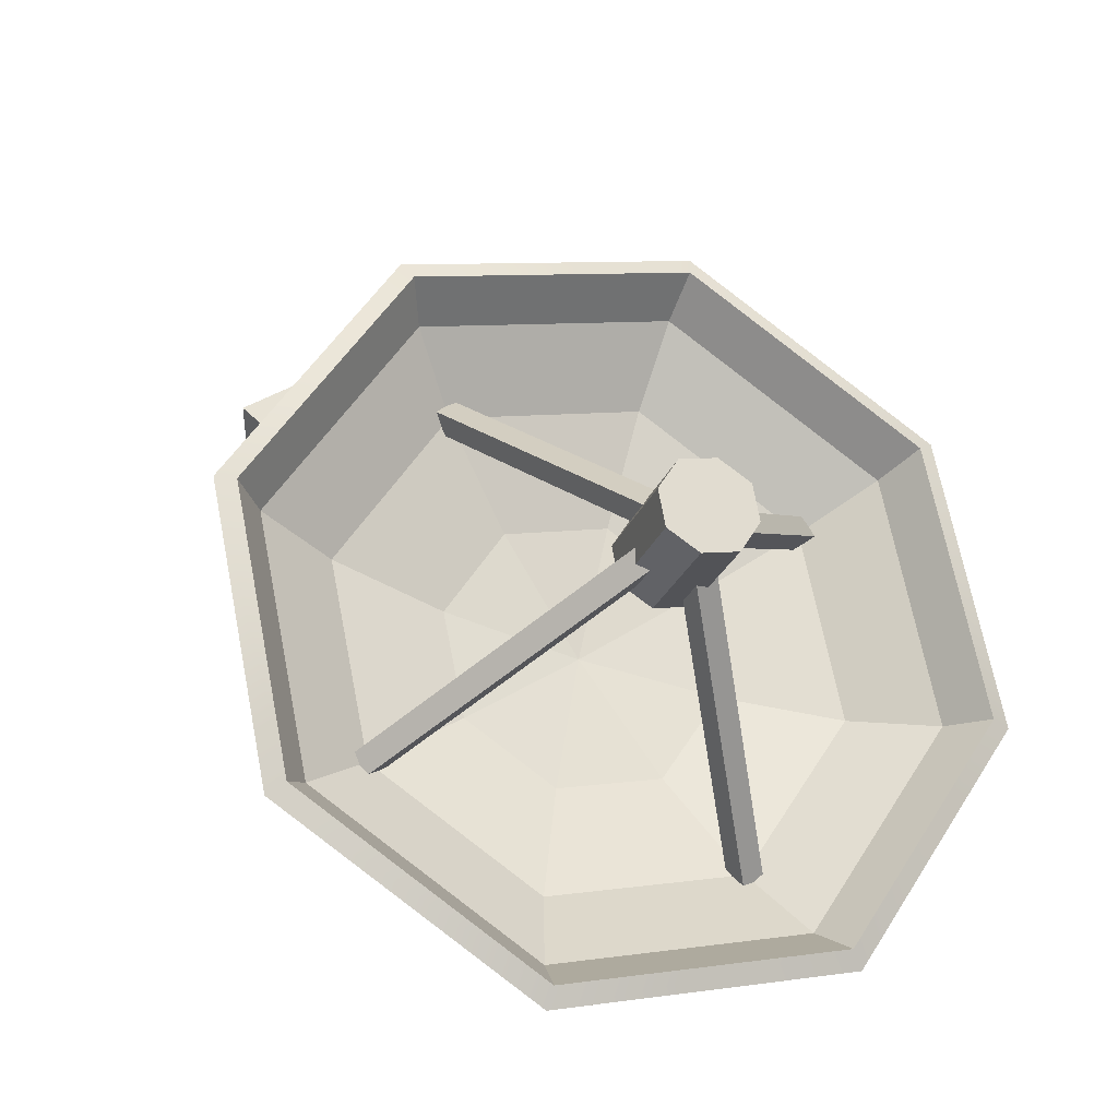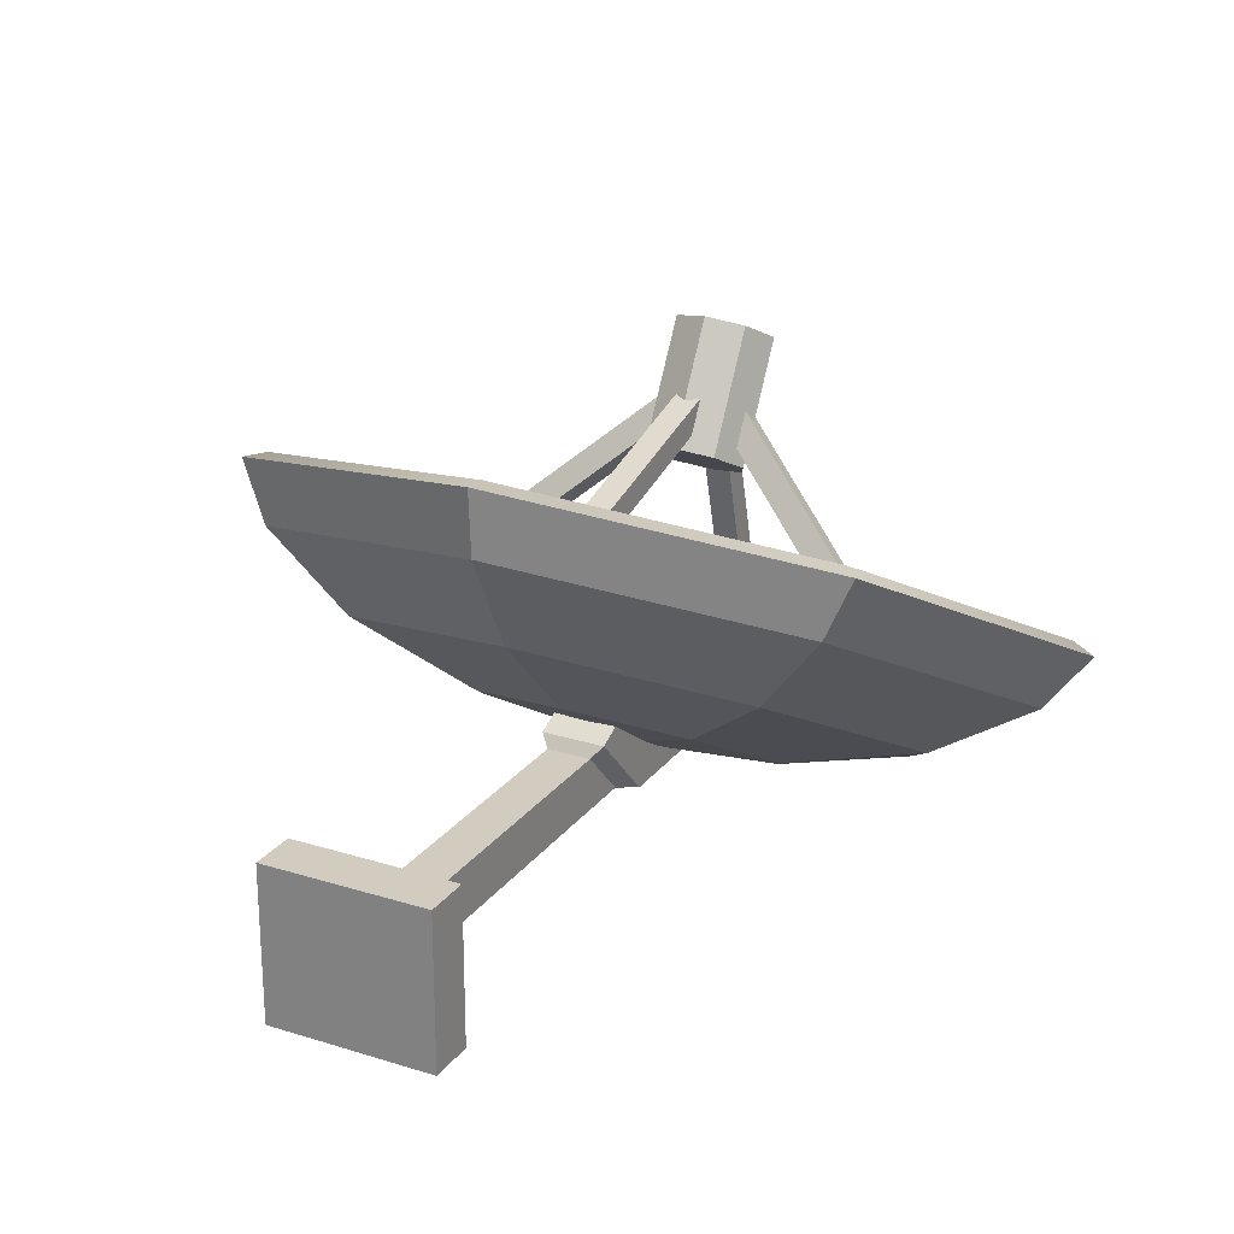
<metadata>
{"format":"obj","ext":"obj","renderer":"f3d","projection":"perspective","resolution":1024,"background":"white","views":[{"elev":40.3,"azim":141.9,"up":"+Z"},{"elev":24.0,"azim":27.6,"up":"+Z"}]}
</metadata>
<code>
g SM_Prop_SatDish_01
v 0.00159 0.005729 0.0004133
v 2.384e-09 0.007012 -0.0005451
v 2.384e-09 0.005159 0.0007426
v 2.384e-09 0.005159 0.0007426
v 2.384e-09 0.007012 -0.0005451
v -0.00159 0.005729 0.0004133
v -0.00159 0.005729 0.0004133
v 2.384e-09 0.007012 -0.0005451
v -0.002249 0.007106 -0.0003817
v -0.002249 0.007106 -0.0003817
v 2.384e-09 0.007012 -0.0005451
v -0.00159 0.008483 -0.001177
v -0.00159 0.008483 -0.001177
v 2.384e-09 0.007012 -0.0005451
v 2.384e-09 0.009054 -0.001506
v 2.384e-09 0.009054 -0.001506
v 2.384e-09 0.007012 -0.0005451
v 0.00159 0.008483 -0.001177
v 0.00159 0.008483 -0.001177
v 2.384e-09 0.007012 -0.0005451
v 0.002249 0.007106 -0.0003817
v 0.002249 0.007106 -0.0003817
v 2.384e-09 0.007012 -0.0005451
v 0.00159 0.005729 0.0004133
v 0.001539 0.005951 0.0006954
v 2.384e-09 0.005399 0.001014
v 2.384e-09 0.007193 -0.000231
v 2.384e-09 0.005399 0.001014
v -0.001539 0.005951 0.0006954
v 2.384e-09 0.007193 -0.000231
v -0.001539 0.005951 0.0006954
v -0.002176 0.007284 -7.393e-05
v 2.384e-09 0.007193 -0.000231
v -0.002176 0.007284 -7.393e-05
v -0.001539 0.008616 -0.0008433
v 2.384e-09 0.007193 -0.000231
v -0.001539 0.008616 -0.0008433
v 2.384e-09 0.009168 -0.001162
v 2.384e-09 0.007193 -0.000231
v 2.384e-09 0.009168 -0.001162
v 0.001539 0.008616 -0.0008433
v 2.384e-09 0.007193 -0.000231
v 0.001539 0.008616 -0.0008433
v 0.002176 0.007284 -7.393e-05
v 2.384e-09 0.007193 -0.000231
v 0.002176 0.007284 -7.393e-05
v 0.001539 0.005951 0.0006954
v 2.384e-09 0.007193 -0.000231
v -0.0003148 0.005367 0
v -0.0004526 0.005489 0.0001615
v 0.0004526 0.005489 0.0001615
v 0.0003148 0.005367 0
v -0.0004526 0.006504 -0.0008995
v -0.0003148 0.006068 -0.000738
v 0.0003148 0.006068 -0.000738
v 0.0004526 0.006504 -0.0008995
v -0.001179 -6.258e-09 -0.001461
v -0.001179 -6.258e-09 0.000723
v 0.001179 -6.258e-09 0.000723
v 0.001179 -6.258e-09 -0.001461
v 0.0003148 0.005367 0
v 0.0004526 0.005489 0.0001615
v 0.0004526 0.006504 -0.0008995
v 0.0003148 0.006068 -0.000738
v -0.0003148 0.006068 -0.000738
v -0.0004526 0.006504 -0.0008995
v -0.0004526 0.005489 0.0001615
v -0.0003148 0.005367 0
v -0.0005313 0.001193 -0.0009286
v -0.0003148 0.001331 -0.000738
v -0.0003148 0.001331 0
v -0.0005313 0.001193 0.0001906
v -0.0005313 0.001193 0.0001906
v -0.0003148 0.001331 0
v 0.0003148 0.001331 0
v 0.0005313 0.001193 0.0001906
v 0.0005313 0.001193 0.0001906
v 0.0003148 0.001331 0
v 0.0003148 0.001331 -0.000738
v 0.0005313 0.001193 -0.0009286
v -0.0003148 0.001331 -0.000738
v -0.0005313 0.001193 -0.0009286
v 0.0005313 0.001193 -0.0009286
v 0.0003148 0.001331 -0.000738
v -0.0005313 0.0008141 -0.0009286
v -0.001179 0.0006647 -0.001461
v 0.001179 0.0006647 -0.001461
v 0.0005313 0.0008141 -0.0009286
v -0.001179 0.0006647 -0.001461
v -0.0005313 0.0008141 -0.0009286
v -0.0005313 0.0008141 0.0001906
v -0.001179 0.0006647 0.000723
v -0.001179 0.0006647 0.000723
v -0.0005313 0.0008141 0.0001906
v 0.0005313 0.0008141 0.0001906
v 0.001179 0.0006647 0.000723
v 0.001179 0.0006647 0.000723
v 0.0005313 0.0008141 0.0001906
v 0.0005313 0.0008141 -0.0009286
v 0.001179 0.0006647 -0.001461
v -0.001179 0.0006647 -0.001461
v -0.001179 -6.258e-09 -0.001461
v 0.001179 -6.258e-09 -0.001461
v 0.001179 0.0006647 -0.001461
v -0.001179 -6.258e-09 -0.001461
v -0.001179 0.0006647 -0.001461
v -0.001179 0.0006647 0.000723
v -0.001179 -6.258e-09 0.000723
v -0.001179 -6.258e-09 0.000723
v -0.001179 0.0006647 0.000723
v 0.001179 0.0006647 0.000723
v 0.001179 -6.258e-09 0.000723
v 0.001179 -6.258e-09 0.000723
v 0.001179 0.0006647 0.000723
v 0.001179 0.0006647 -0.001461
v 0.001179 -6.258e-09 -0.001461
v -0.0005313 0.0008141 -0.0009286
v -0.0005313 0.001193 -0.0009286
v -0.0005313 0.001193 0.0001906
v -0.0005313 0.0008141 0.0001906
v -0.0005313 0.001193 -0.0009286
v -0.0005313 0.0008141 -0.0009286
v 0.0005313 0.0008141 -0.0009286
v 0.0005313 0.001193 -0.0009286
v 0.0005313 0.0008141 0.0001906
v 0.0005313 0.001193 0.0001906
v 0.0005313 0.001193 -0.0009286
v 0.0005313 0.0008141 -0.0009286
v -0.0005313 0.0008141 0.0001906
v -0.0005313 0.001193 0.0001906
v 0.0005313 0.001193 0.0001906
v 0.0005313 0.0008141 0.0001906
v -0.0004526 0.00786 -0.0008995
v -0.0004526 0.006504 -0.0008995
v 0.0004526 0.006504 -0.0008995
v 0.0004526 0.00786 -0.0008995
v 0.0004526 0.005489 0.0001615
v 0.0004526 0.005879 0.0003315
v 0.0004526 0.00786 -0.0008995
v 0.0004526 0.006504 -0.0008995
v -0.0004526 0.005489 0.0001615
v -0.0004526 0.005879 0.0003315
v 0.0004526 0.005879 0.0003315
v 0.0004526 0.005489 0.0001615
v -0.0004526 0.006504 -0.0008995
v -0.0004526 0.00786 -0.0008995
v -0.0004526 0.005879 0.0003315
v -0.0004526 0.005489 0.0001615
v 0.0003148 0.001331 0
v 0.0003148 0.005367 0
v 0.0003148 0.006068 -0.000738
v 0.0003148 0.001331 -0.000738
v -0.0003148 0.006068 -0.000738
v -0.0003148 0.001331 -0.000738
v 0.0003148 0.001331 -0.000738
v 0.0003148 0.006068 -0.000738
v -0.0003148 0.001331 -0.000738
v -0.0003148 0.006068 -0.000738
v -0.0003148 0.005367 0
v -0.0003148 0.001331 0
v -0.0003148 0.001331 0
v -0.0003148 0.005367 0
v 0.0003148 0.005367 0
v 0.0003148 0.001331 0
v 0.004218 0.007414 0.0005192
v 0.0004413 0.009303 0.00379
v 0.0004413 0.009621 0.003607
v 0.004218 0.007732 0.0003355
v 0.0004766 0.009025 0.00331
v 0.003891 0.007318 0.0003526
v 0.003891 0.007636 0.000169
v 0.0004766 0.009343 0.003126
v 0.004218 0.007732 0.0003355
v 0.0004413 0.009621 0.003607
v 0.0004766 0.009343 0.003126
v 0.003891 0.007636 0.000169
v 0.003891 0.007318 0.0003526
v 0.0004766 0.009025 0.00331
v 0.0004413 0.009303 0.00379
v 0.004218 0.007414 0.0005192
v -0.0001837 0.00392 0.002537
v -0.0001837 0.00908 0.003919
v 0.0001837 0.00908 0.003919
v 0.0001837 0.00392 0.002537
v -0.0001837 0.008772 0.003456
v -0.0001837 0.004107 0.002206
v 0.0001837 0.004107 0.002206
v 0.0001837 0.008772 0.003456
v 0.0001837 0.00392 0.002537
v 0.0001837 0.00908 0.003919
v 0.0001837 0.008772 0.003456
v 0.0001837 0.004107 0.002206
v -0.0001837 0.004107 0.002206
v -0.0001837 0.008772 0.003456
v -0.0001837 0.00908 0.003919
v -0.0001837 0.00392 0.002537
v -0.004218 0.007732 0.0003355
v -0.0004413 0.009621 0.003607
v -0.0004413 0.009303 0.00379
v -0.004218 0.007414 0.0005192
v -0.0004765 0.009343 0.003126
v -0.003891 0.007636 0.000169
v -0.003891 0.007318 0.0003526
v -0.0004765 0.009025 0.00331
v -0.004218 0.007414 0.0005192
v -0.0004413 0.009303 0.00379
v -0.0004765 0.009025 0.00331
v -0.003891 0.007318 0.0003526
v -0.003891 0.007636 0.000169
v -0.0004765 0.009343 0.003126
v -0.0004413 0.009621 0.003607
v -0.004218 0.007732 0.0003355
v 0.0001837 0.01123 -0.001682
v 0.0001837 0.009844 0.003478
v -0.0001837 0.009844 0.003478
v -0.0001837 0.01123 -0.001682
v 0.0001837 0.009597 0.00298
v 0.0001837 0.01085 -0.001685
v -0.0001837 0.01085 -0.001685
v -0.0001837 0.009597 0.00298
v -0.0001837 0.01123 -0.001682
v -0.0001837 0.009844 0.003478
v -0.0001837 0.009597 0.00298
v -0.0001837 0.01085 -0.001685
v 0.0001837 0.01085 -0.001685
v 0.0001837 0.009597 0.00298
v 0.0001837 0.009844 0.003478
v 0.0001837 0.01123 -0.001682
v 2.384e-09 0.009259 0.004824
v 0.0005135 0.009454 0.004711
v 0.0005135 0.008539 0.003126
v 2.384e-09 0.008344 0.003239
v 2.384e-09 0.01054 0.004085
v 0.0005135 0.01034 0.004198
v 0.0007386 0.009898 0.004454
v 2.384e-09 0.009898 0.004454
v -0.0007386 0.009898 0.004454
v -0.0005135 0.01034 0.004198
v -0.0005135 0.009454 0.004711
v 2.384e-09 0.009259 0.004824
v 2.384e-09 0.009623 0.0025
v 0.0005135 0.009428 0.002613
v 0.0005135 0.01034 0.004198
v 2.384e-09 0.01054 0.004085
v 0.0007386 0.009898 0.004454
v 0.0005135 0.01034 0.004198
v 0.0005135 0.009428 0.002613
v 0.0007386 0.008983 0.00287
v -0.0005135 0.009428 0.002613
v -0.0005135 0.01034 0.004198
v -0.0007386 0.009898 0.004454
v -0.0007386 0.008983 0.00287
v -0.0007386 0.009898 0.004454
v -0.0005135 0.009454 0.004711
v -0.0005135 0.008539 0.003126
v -0.0007386 0.008983 0.00287
v 2.384e-09 0.009898 0.004454
v 0.0007386 0.009898 0.004454
v 0.0005135 0.009454 0.004711
v 2.384e-09 0.009259 0.004824
v 0.0005135 0.008539 0.003126
v 0.0005135 0.009454 0.004711
v 0.0007386 0.009898 0.004454
v 0.0007386 0.008983 0.00287
v 2.384e-09 0.008344 0.003239
v 0.0005135 0.008539 0.003126
v 0.0007386 0.008983 0.00287
v 2.384e-09 0.008983 0.00287
v 0.0005135 0.009428 0.002613
v 2.384e-09 0.009623 0.0025
v -0.0005135 0.009428 0.002613
v -0.0007386 0.008983 0.00287
v -0.0005135 0.008539 0.003126
v -0.0005135 0.008539 0.003126
v -0.0005135 0.009454 0.004711
v 2.384e-09 0.009259 0.004824
v 2.384e-09 0.008344 0.003239
v -0.0005135 0.01034 0.004198
v -0.0005135 0.009428 0.002613
v 2.384e-09 0.009623 0.0025
v 2.384e-09 0.01054 0.004085
v 0.004277 0.004502 0.003661
v 0.003914 0.004425 0.002801
v 2.384e-09 0.003021 0.003611
v 2.384e-09 0.002968 0.004547
v 2.384e-09 0.002968 0.004547
v 2.384e-09 0.003021 0.003611
v -0.003914 0.004425 0.002801
v -0.004277 0.004502 0.003661
v -0.004277 0.004502 0.003661
v -0.003914 0.004425 0.002801
v -0.005535 0.007814 0.000844
v -0.006048 0.008206 0.001523
v -0.006048 0.008206 0.001523
v -0.005535 0.007814 0.000844
v -0.003914 0.0112 -0.001113
v -0.004277 0.01191 -0.0006153
v -0.004277 0.01191 -0.0006153
v -0.003914 0.0112 -0.001113
v 2.384e-09 0.01261 -0.001923
v 2.384e-09 0.01344 -0.001501
v 2.384e-09 0.01344 -0.001501
v 2.384e-09 0.01261 -0.001923
v 0.003914 0.0112 -0.001113
v 0.004277 0.01191 -0.0006153
v 0.004277 0.01191 -0.0006153
v 0.003914 0.0112 -0.001113
v 0.005535 0.007814 0.000844
v 0.006048 0.008206 0.001523
v 0.006048 0.008206 0.001523
v 0.005535 0.007814 0.000844
v 0.003914 0.004425 0.002801
v 0.004277 0.004502 0.003661
v 0.003914 0.004425 0.002801
v 0.002954 0.00482 0.001567
v 2.384e-09 0.00376 0.002179
v 2.384e-09 0.003021 0.003611
v 2.384e-09 0.003021 0.003611
v 2.384e-09 0.00376 0.002179
v -0.002954 0.00482 0.001567
v -0.003914 0.004425 0.002801
v -0.003914 0.004425 0.002801
v -0.002954 0.00482 0.001567
v -0.004178 0.007379 9.022e-05
v -0.005535 0.007814 0.000844
v -0.005535 0.007814 0.000844
v -0.004178 0.007379 9.022e-05
v -0.002954 0.009937 -0.001387
v -0.003914 0.0112 -0.001113
v -0.003914 0.0112 -0.001113
v -0.002954 0.009937 -0.001387
v 2.384e-09 0.011 -0.001999
v 2.384e-09 0.01261 -0.001923
v 2.384e-09 0.01261 -0.001923
v 2.384e-09 0.011 -0.001999
v 0.002954 0.009937 -0.001387
v 0.003914 0.0112 -0.001113
v 0.003914 0.0112 -0.001113
v 0.002954 0.009937 -0.001387
v 0.004178 0.007379 9.022e-05
v 0.005535 0.007814 0.000844
v 0.005535 0.007814 0.000844
v 0.004178 0.007379 9.022e-05
v 0.002954 0.00482 0.001567
v 0.003914 0.004425 0.002801
v 0.002954 0.00482 0.001567
v 0.00159 0.005729 0.0004133
v 2.384e-09 0.005159 0.0007426
v 2.384e-09 0.00376 0.002179
v 2.384e-09 0.00376 0.002179
v 2.384e-09 0.005159 0.0007426
v -0.00159 0.005729 0.0004133
v -0.002954 0.00482 0.001567
v -0.002954 0.00482 0.001567
v -0.00159 0.005729 0.0004133
v -0.002249 0.007106 -0.0003817
v -0.004178 0.007379 9.022e-05
v -0.004178 0.007379 9.022e-05
v -0.002249 0.007106 -0.0003817
v -0.00159 0.008483 -0.001177
v -0.002954 0.009937 -0.001387
v -0.002954 0.009937 -0.001387
v -0.00159 0.008483 -0.001177
v 2.384e-09 0.009054 -0.001506
v 2.384e-09 0.011 -0.001999
v 2.384e-09 0.011 -0.001999
v 2.384e-09 0.009054 -0.001506
v 0.00159 0.008483 -0.001177
v 0.002954 0.009937 -0.001387
v 0.002954 0.009937 -0.001387
v 0.00159 0.008483 -0.001177
v 0.002249 0.007106 -0.0003817
v 0.004178 0.007379 9.022e-05
v 0.004178 0.007379 9.022e-05
v 0.002249 0.007106 -0.0003817
v 0.00159 0.005729 0.0004133
v 0.002954 0.00482 0.001567
v 0.004058 0.004765 0.003678
v 2.384e-09 0.003309 0.004518
v 2.384e-09 0.003379 0.003669
v 0.003715 0.004711 0.0029
v 2.384e-09 0.003309 0.004518
v -0.004058 0.004765 0.003678
v -0.003715 0.004711 0.0029
v 2.384e-09 0.003379 0.003669
v -0.004058 0.004765 0.003678
v -0.005738 0.008279 0.001649
v -0.005254 0.007929 0.001043
v -0.003715 0.004711 0.0029
v -0.005738 0.008279 0.001649
v -0.004058 0.01179 -0.0003796
v -0.003715 0.01115 -0.0008148
v -0.005254 0.007929 0.001043
v -0.004058 0.01179 -0.0003796
v 2.384e-09 0.01325 -0.00122
v 2.384e-09 0.01248 -0.001584
v -0.003715 0.01115 -0.0008148
v 2.384e-09 0.01325 -0.00122
v 0.004058 0.01179 -0.0003796
v 0.003715 0.01115 -0.0008148
v 2.384e-09 0.01248 -0.001584
v 0.004058 0.01179 -0.0003796
v 0.005738 0.008279 0.001649
v 0.005254 0.007929 0.001043
v 0.003715 0.01115 -0.0008148
v 0.005738 0.008279 0.001649
v 0.004058 0.004765 0.003678
v 0.003715 0.004711 0.0029
v 0.005254 0.007929 0.001043
v 0.003715 0.004711 0.0029
v 2.384e-09 0.003379 0.003669
v 2.384e-09 0.00406 0.002384
v 0.002843 0.00508 0.001795
v 2.384e-09 0.003379 0.003669
v -0.003715 0.004711 0.0029
v -0.002843 0.00508 0.001795
v 2.384e-09 0.00406 0.002384
v -0.003715 0.004711 0.0029
v -0.005254 0.007929 0.001043
v -0.004021 0.007542 0.0003733
v -0.002843 0.00508 0.001795
v -0.005254 0.007929 0.001043
v -0.003715 0.01115 -0.0008148
v -0.002843 0.01 -0.001048
v -0.004021 0.007542 0.0003733
v -0.003715 0.01115 -0.0008148
v 2.384e-09 0.01248 -0.001584
v 2.384e-09 0.01102 -0.001637
v -0.002843 0.01 -0.001048
v 2.384e-09 0.01248 -0.001584
v 0.003715 0.01115 -0.0008148
v 0.002843 0.01 -0.001048
v 2.384e-09 0.01102 -0.001637
v 0.003715 0.01115 -0.0008148
v 0.005254 0.007929 0.001043
v 0.004021 0.007542 0.0003733
v 0.002843 0.01 -0.001048
v 0.005254 0.007929 0.001043
v 0.003715 0.004711 0.0029
v 0.002843 0.00508 0.001795
v 0.004021 0.007542 0.0003733
v 0.002843 0.00508 0.001795
v 2.384e-09 0.00406 0.002384
v 2.384e-09 0.005399 0.001014
v 0.001539 0.005951 0.0006954
v 2.384e-09 0.00406 0.002384
v -0.002843 0.00508 0.001795
v -0.001539 0.005951 0.0006954
v 2.384e-09 0.005399 0.001014
v -0.002843 0.00508 0.001795
v -0.004021 0.007542 0.0003733
v -0.002176 0.007284 -7.393e-05
v -0.001539 0.005951 0.0006954
v -0.004021 0.007542 0.0003733
v -0.002843 0.01 -0.001048
v -0.001539 0.008616 -0.0008433
v -0.002176 0.007284 -7.393e-05
v -0.002843 0.01 -0.001048
v 2.384e-09 0.01102 -0.001637
v 2.384e-09 0.009168 -0.001162
v -0.001539 0.008616 -0.0008433
v 2.384e-09 0.01102 -0.001637
v 0.002843 0.01 -0.001048
v 0.001539 0.008616 -0.0008433
v 2.384e-09 0.009168 -0.001162
v 0.002843 0.01 -0.001048
v 0.004021 0.007542 0.0003733
v 0.002176 0.007284 -7.393e-05
v 0.001539 0.008616 -0.0008433
v 0.004021 0.007542 0.0003733
v 0.002843 0.00508 0.001795
v 0.001539 0.005951 0.0006954
v 0.002176 0.007284 -7.393e-05
v 0.004058 0.004765 0.003678
v 0.004277 0.004502 0.003661
v 2.384e-09 0.002968 0.004547
v 2.384e-09 0.003309 0.004518
v 0.005738 0.008279 0.001649
v -0.004277 0.004502 0.003661
v 0.006048 0.008206 0.001523
v -0.004058 0.004765 0.003678
v 0.004058 0.01179 -0.0003796
v -0.006048 0.008206 0.001523
v 0.004277 0.01191 -0.0006153
v -0.005738 0.008279 0.001649
v 2.384e-09 0.01325 -0.00122
v -0.004277 0.01191 -0.0006153
v 2.384e-09 0.01344 -0.001501
v -0.004058 0.01179 -0.0003796
g SM_Prop_SatDish_01_0
f 3 2 1
f 6 5 4
f 9 8 7
f 12 11 10
f 15 14 13
f 18 17 16
f 21 20 19
f 24 23 22
f 27 26 25
f 30 29 28
f 33 32 31
f 36 35 34
f 39 38 37
f 42 41 40
f 45 44 43
f 48 47 46
f 51 50 49
f 52 51 49
f 55 54 53
f 56 55 53
f 59 58 57
f 60 59 57
f 63 62 61
f 64 63 61
f 67 66 65
f 68 67 65
f 71 70 69
f 72 71 69
f 75 74 73
f 76 75 73
f 79 78 77
f 80 79 77
f 83 82 81
f 84 83 81
f 87 86 85
f 88 87 85
f 91 90 89
f 92 91 89
f 95 94 93
f 96 95 93
f 99 98 97
f 100 99 97
f 103 102 101
f 104 103 101
f 107 106 105
f 108 107 105
f 111 110 109
f 112 111 109
f 115 114 113
f 116 115 113
f 119 118 117
f 120 119 117
f 123 122 121
f 124 123 121
f 127 126 125
f 128 127 125
f 131 130 129
f 132 131 129
f 135 134 133
f 136 135 133
f 139 138 137
f 140 139 137
f 143 142 141
f 144 143 141
f 147 146 145
f 148 147 145
f 151 150 149
f 152 151 149
f 155 154 153
f 156 155 153
f 159 158 157
f 160 159 157
f 163 162 161
f 164 163 161
f 167 166 165
f 168 167 165
f 171 170 169
f 172 171 169
f 175 174 173
f 176 175 173
f 179 178 177
f 180 179 177
f 183 182 181
f 184 183 181
f 187 186 185
f 188 187 185
f 191 190 189
f 192 191 189
f 195 194 193
f 196 195 193
f 199 198 197
f 200 199 197
f 203 202 201
f 204 203 201
f 207 206 205
f 208 207 205
f 211 210 209
f 212 211 209
f 215 214 213
f 216 215 213
f 219 218 217
f 220 219 217
f 223 222 221
f 224 223 221
f 227 226 225
f 228 227 225
f 231 230 229
f 232 231 229
f 235 234 233
f 236 235 233
f 236 233 237
f 233 238 237
f 236 237 239
f 240 236 239
f 243 242 241
f 244 243 241
f 247 246 245
f 248 247 245
f 251 250 249
f 252 251 249
f 255 254 253
f 256 255 253
f 259 258 257
f 260 259 257
f 263 262 261
f 264 263 261
f 267 266 265
f 268 267 265
f 269 267 268
f 270 269 268
f 270 268 271
f 268 272 271
f 268 265 272
f 265 273 272
f 276 275 274
f 277 276 274
f 280 279 278
f 281 280 278
f 284 283 282
f 285 284 282
f 288 287 286
f 289 288 286
f 292 291 290
f 293 292 290
f 296 295 294
f 297 296 294
f 300 299 298
f 301 300 298
f 304 303 302
f 305 304 302
f 308 307 306
f 309 308 306
f 312 311 310
f 313 312 310
f 316 315 314
f 317 316 314
f 320 319 318
f 321 320 318
f 324 323 322
f 325 324 322
f 328 327 326
f 329 328 326
f 332 331 330
f 333 332 330
f 336 335 334
f 337 336 334
f 340 339 338
f 341 340 338
f 344 343 342
f 345 344 342
f 348 347 346
f 349 348 346
f 352 351 350
f 353 352 350
f 356 355 354
f 357 356 354
f 360 359 358
f 361 360 358
f 364 363 362
f 365 364 362
f 368 367 366
f 369 368 366
f 372 371 370
f 373 372 370
f 376 375 374
f 377 376 374
f 380 379 378
f 381 380 378
f 384 383 382
f 385 384 382
f 388 387 386
f 389 388 386
f 392 391 390
f 393 392 390
f 396 395 394
f 397 396 394
f 400 399 398
f 401 400 398
f 404 403 402
f 405 404 402
f 408 407 406
f 409 408 406
f 412 411 410
f 413 412 410
f 416 415 414
f 417 416 414
f 420 419 418
f 421 420 418
f 424 423 422
f 425 424 422
f 428 427 426
f 429 428 426
f 432 431 430
f 433 432 430
f 436 435 434
f 437 436 434
f 440 439 438
f 441 440 438
f 444 443 442
f 445 444 442
f 448 447 446
f 449 448 446
f 452 451 450
f 453 452 450
f 456 455 454
f 457 456 454
f 460 459 458
f 461 460 458
f 464 463 462
f 465 464 462
f 468 467 466
f 469 468 466
f 472 471 470
f 473 472 470
f 476 475 474
f 477 476 474
f 474 475 478
f 479 476 477
f 475 480 478
f 481 479 477
f 478 480 482
f 483 479 481
f 480 484 482
f 485 483 481
f 482 484 486
f 487 483 485
f 484 488 486
f 489 487 485
f 486 488 489
f 488 487 489

</code>
